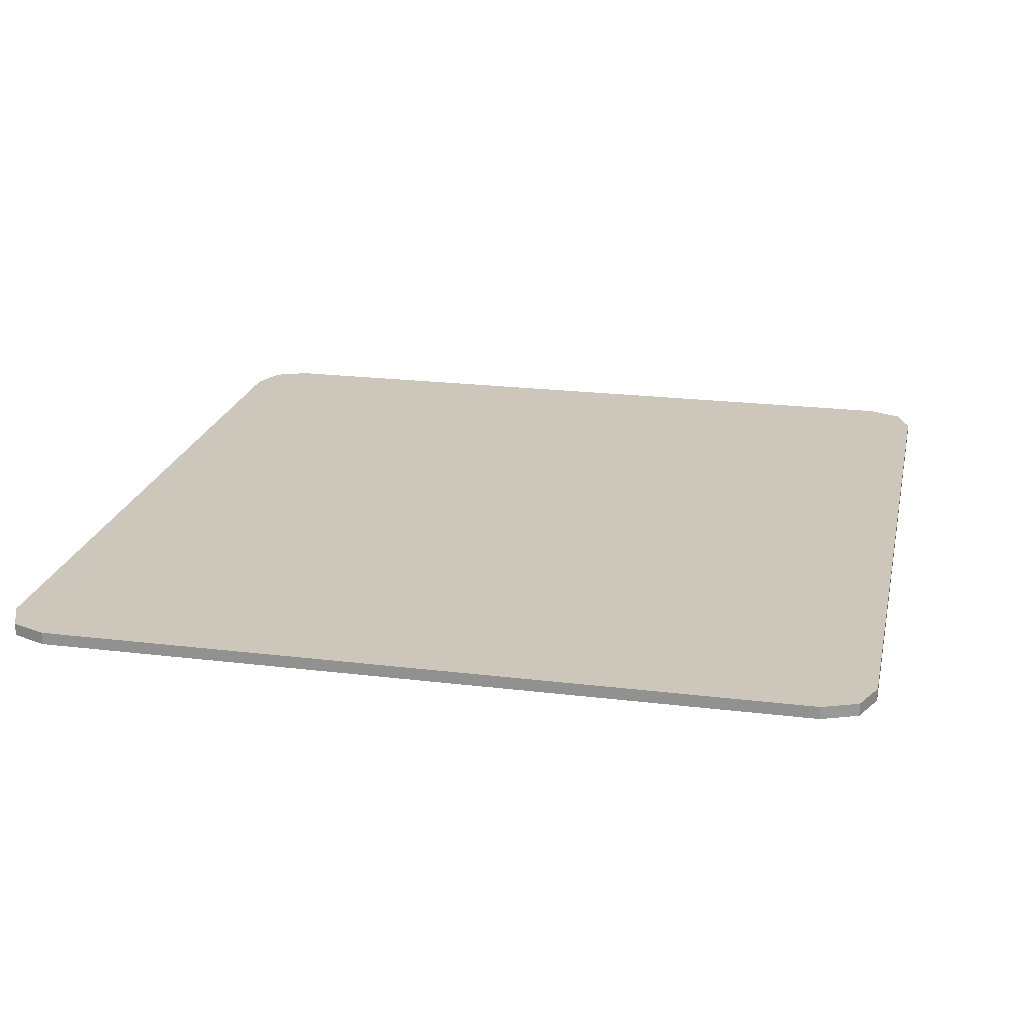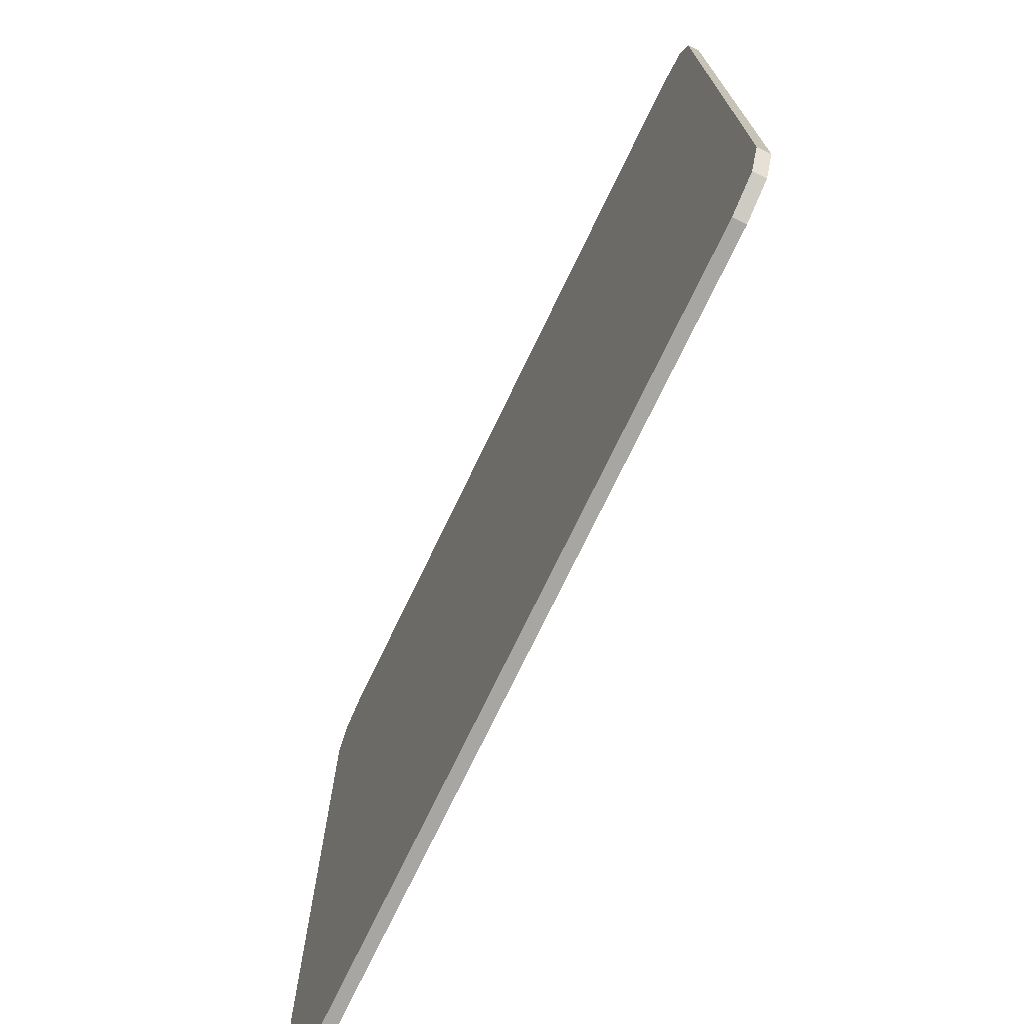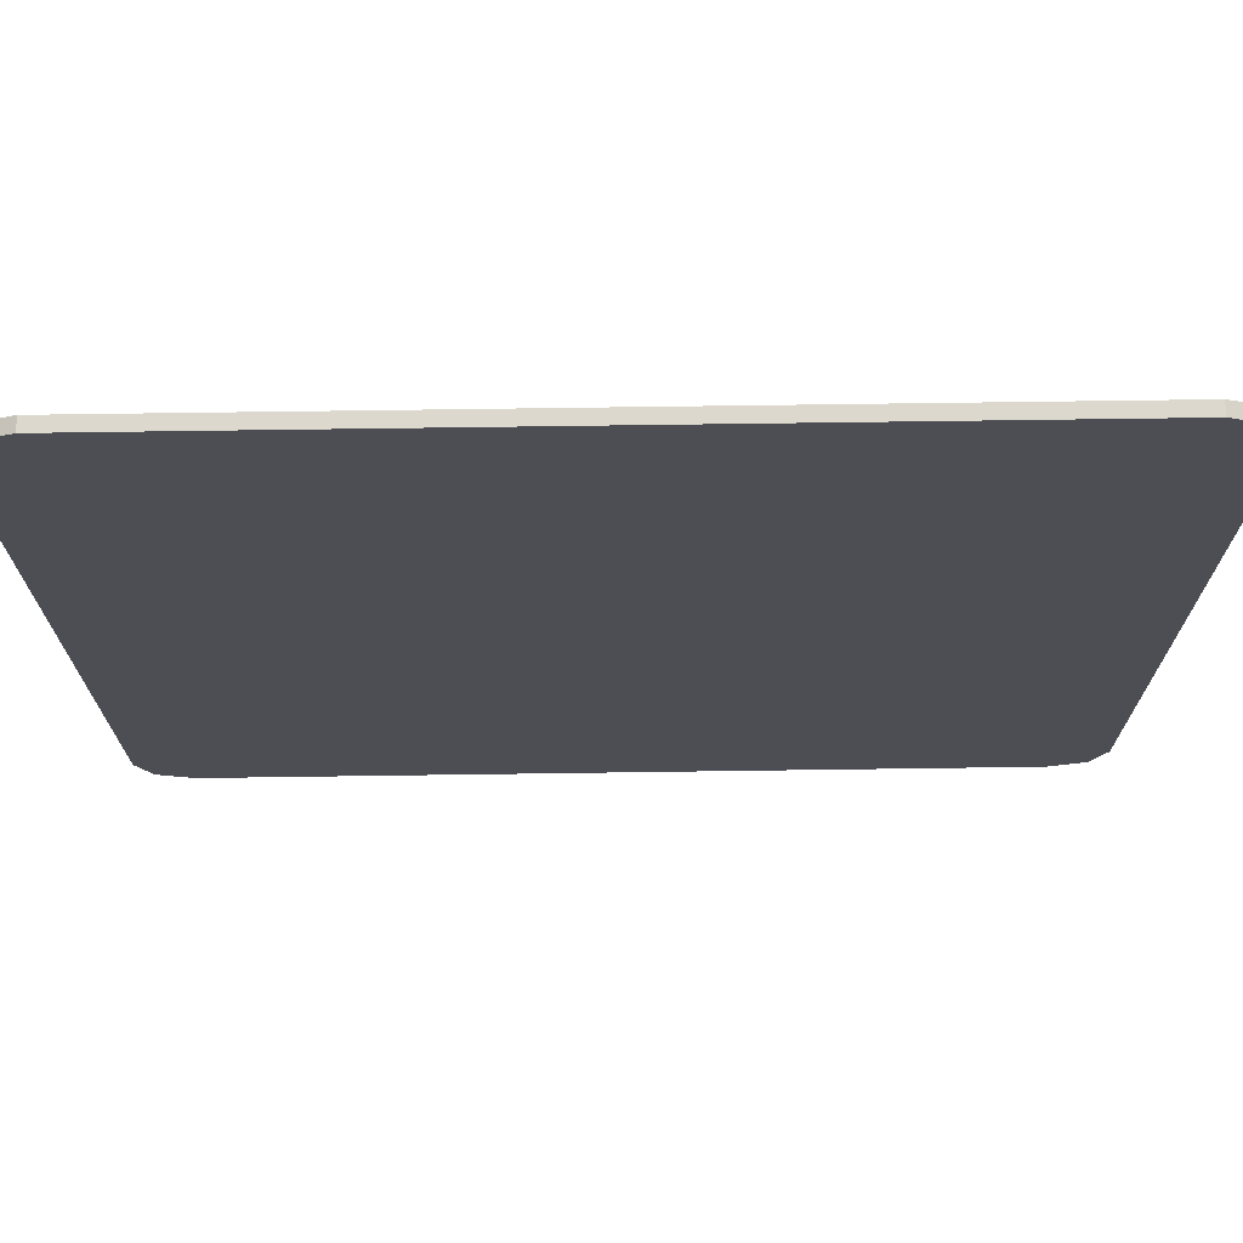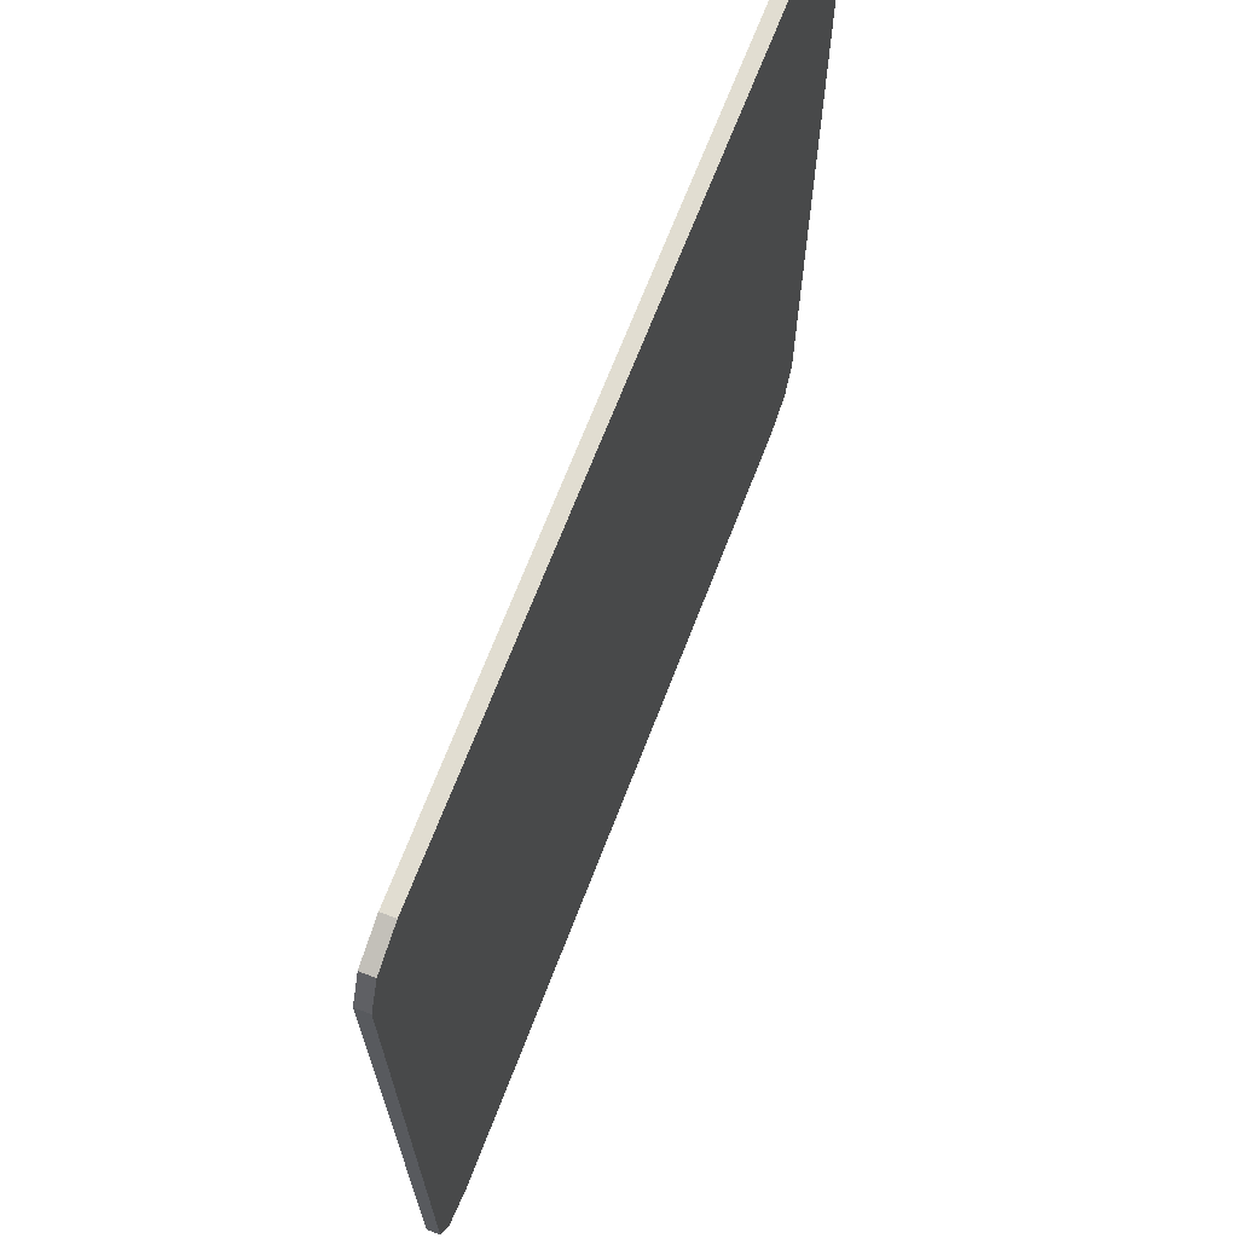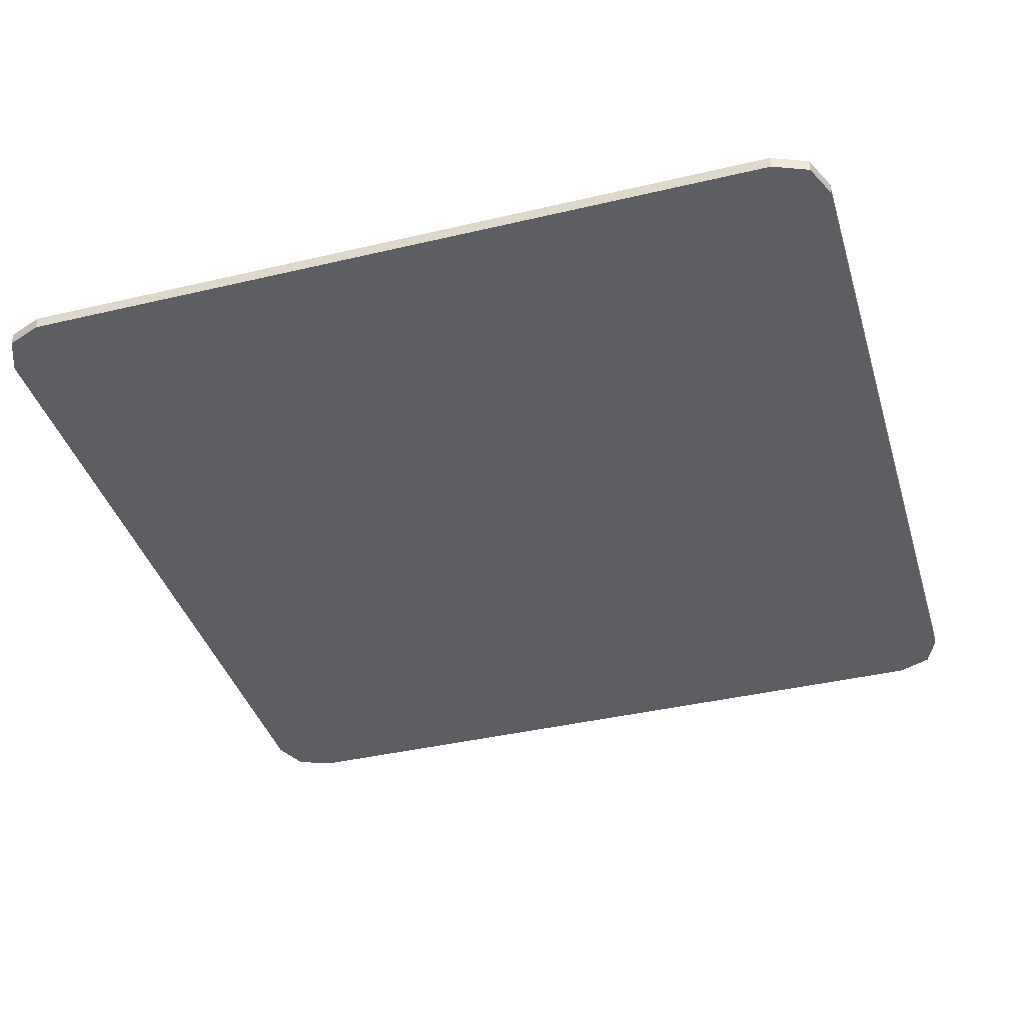
<metadata>
{"format":"obj","ext":"obj","renderer":"f3d","projection":"perspective","resolution":1024,"background":"white","views":[{"elev":21.5,"azim":-77.8,"up":"+Y"},{"elev":-74.0,"azim":-115.7,"up":"+Z"},{"elev":72.5,"azim":179.2,"up":"+Z"},{"elev":68.8,"azim":111.1,"up":"+Z"},{"elev":-39.4,"azim":16.4,"up":"+Y"}]}
</metadata>
<code>
v 0.4375 0 0.3875
v 0.4229 0 0.4229
v 0.3875 0 0.4375
v 0.3875 0 -0.4375
v 0.4229 0 -0.4229
v 0.4375 0 -0.3875
v -0.4375 0 -0.3875
v -0.4229 0 -0.4229
v -0.3875 0 -0.4375
v -0.3875 0 0.4375
v -0.4229 0 0.4229
v -0.4375 0 0.3875
v 0.3875 0 -0.4375
v -0.3875 0 -0.4375
v -0.4375 0 -0.3875
v 0.4375 0 -0.3875
v 0.4375 0 0.3875
v 0.4375 0 -0.3875
v -0.4375 0 -0.3875
v -0.4375 0 0.3875
v 0.4375 0 0.3875
v -0.4375 0 0.3875
v -0.3875 0 0.4375
v 0.3875 0 0.4375
v 0.4229 -0.0125 0.4229
v 0.4375 -0.0125 0.3875
v 0.4375 0 0.3875
v 0.4229 0 0.4229
v 0.3875 -0.0125 0.4375
v 0.4229 -0.0125 0.4229
v 0.4229 0 0.4229
v 0.3875 0 0.4375
v -0.4229 -0.0125 0.4229
v -0.3875 -0.0125 0.4375
v -0.3875 0 0.4375
v -0.4229 0 0.4229
v -0.4375 -0.0125 0.3875
v -0.4229 -0.0125 0.4229
v -0.4229 0 0.4229
v -0.4375 0 0.3875
v -0.4229 -0.0125 -0.4229
v -0.4375 -0.0125 -0.3875
v -0.4375 0 -0.3875
v -0.4229 0 -0.4229
v -0.3875 -0.0125 -0.4375
v -0.4229 -0.0125 -0.4229
v -0.4229 0 -0.4229
v -0.3875 0 -0.4375
v 0.4229 -0.0125 -0.4229
v 0.3875 -0.0125 -0.4375
v 0.3875 0 -0.4375
v 0.4229 0 -0.4229
v 0.4375 -0.0125 -0.3875
v 0.4229 -0.0125 -0.4229
v 0.4229 0 -0.4229
v 0.4375 0 -0.3875
v 0.3875 -0.0125 -0.4375
v -0.3875 -0.0125 -0.4375
v -0.3875 0 -0.4375
v 0.3875 0 -0.4375
v 0.4375 -0.0125 0.3875
v 0.4375 -0.0125 -0.3875
v 0.4375 0 -0.3875
v 0.4375 0 0.3875
v -0.3875 -0.0125 0.4375
v 0.3875 -0.0125 0.4375
v 0.3875 0 0.4375
v -0.3875 0 0.4375
v -0.4375 -0.0125 -0.3875
v -0.4375 -0.0125 0.3875
v -0.4375 0 0.3875
v -0.4375 0 -0.3875
v 0 -0.0125 0.24
v 0.075 -0.0125 0.24
v 0.05303 -0.0125 0.293
v 0 -0.0125 0.24
v 0.05303 -0.0125 0.293
v 0 -0.0125 0.315
v 0 -0.0125 0.24
v 0 -0.0125 0.315
v -0.05303 -0.0125 0.293
v 0 -0.0125 0.24
v -0.05303 -0.0125 0.293
v -0.075 -0.0125 0.24
v 0 -0.0125 0.24
v -0.075 -0.0125 0.24
v -0.05303 -0.0125 0.187
v 0 -0.0125 0.24
v -0.05303 -0.0125 0.187
v 0 -0.0125 0.165
v 0 -0.0125 0.24
v 0 -0.0125 0.165
v 0.05303 -0.0125 0.187
v 0 -0.0125 0.24
v 0.05303 -0.0125 0.187
v 0.075 -0.0125 0.24
v 0.075 -0.0125 0.315
v 0.05303 -0.0125 0.293
v 0.075 -0.0125 0.24
v 0.075 -0.0125 0.315
v 0 -0.0125 0.315
v 0.05303 -0.0125 0.293
v -0.075 -0.0125 0.315
v -0.05303 -0.0125 0.293
v 0 -0.0125 0.315
v -0.075 -0.0125 0.315
v -0.075 -0.0125 0.24
v -0.05303 -0.0125 0.293
v -0.075 -0.0125 0.165
v -0.05303 -0.0125 0.187
v -0.075 -0.0125 0.24
v -0.075 -0.0125 0.165
v 0 -0.0125 0.165
v -0.05303 -0.0125 0.187
v 0.075 -0.0125 0.165
v 0.05303 -0.0125 0.187
v 0 -0.0125 0.165
v 0.075 -0.0125 0.165
v 0.075 -0.0125 0.24
v 0.05303 -0.0125 0.187
v 0.245 -0.0125 0.24
v 0.32 -0.0125 0.24
v 0.298 -0.0125 0.293
v 0.245 -0.0125 0.24
v 0.298 -0.0125 0.293
v 0.245 -0.0125 0.315
v 0.245 -0.0125 0.24
v 0.245 -0.0125 0.315
v 0.192 -0.0125 0.293
v 0.245 -0.0125 0.24
v 0.192 -0.0125 0.293
v 0.17 -0.0125 0.24
v 0.245 -0.0125 0.24
v 0.17 -0.0125 0.24
v 0.192 -0.0125 0.187
v 0.245 -0.0125 0.24
v 0.192 -0.0125 0.187
v 0.245 -0.0125 0.165
v 0.245 -0.0125 0.24
v 0.245 -0.0125 0.165
v 0.298 -0.0125 0.187
v 0.245 -0.0125 0.24
v 0.298 -0.0125 0.187
v 0.32 -0.0125 0.24
v -0.245 -0.0125 0.24
v -0.17 -0.0125 0.24
v -0.192 -0.0125 0.293
v -0.245 -0.0125 0.24
v -0.192 -0.0125 0.293
v -0.245 -0.0125 0.315
v -0.245 -0.0125 0.24
v -0.245 -0.0125 0.315
v -0.298 -0.0125 0.293
v -0.245 -0.0125 0.24
v -0.298 -0.0125 0.293
v -0.32 -0.0125 0.24
v -0.245 -0.0125 0.24
v -0.32 -0.0125 0.24
v -0.298 -0.0125 0.187
v -0.245 -0.0125 0.24
v -0.298 -0.0125 0.187
v -0.245 -0.0125 0.165
v -0.245 -0.0125 0.24
v -0.245 -0.0125 0.165
v -0.192 -0.0125 0.187
v -0.245 -0.0125 0.24
v -0.192 -0.0125 0.187
v -0.17 -0.0125 0.24
v -0.17 -0.0125 0.315
v -0.192 -0.0125 0.293
v -0.17 -0.0125 0.24
v -0.17 -0.0125 0.315
v -0.245 -0.0125 0.315
v -0.192 -0.0125 0.293
v -0.32 -0.0125 0.315
v -0.298 -0.0125 0.293
v -0.245 -0.0125 0.315
v -0.32 -0.0125 0.315
v -0.32 -0.0125 0.24
v -0.298 -0.0125 0.293
v -0.32 -0.0125 0.165
v -0.298 -0.0125 0.187
v -0.32 -0.0125 0.24
v -0.32 -0.0125 0.165
v -0.245 -0.0125 0.165
v -0.298 -0.0125 0.187
v -0.17 -0.0125 0.165
v -0.192 -0.0125 0.187
v -0.245 -0.0125 0.165
v -0.17 -0.0125 0.165
v -0.17 -0.0125 0.24
v -0.192 -0.0125 0.187
v 0.32 -0.0125 0.315
v 0.298 -0.0125 0.293
v 0.32 -0.0125 0.24
v 0.32 -0.0125 0.315
v 0.245 -0.0125 0.315
v 0.298 -0.0125 0.293
v 0.17 -0.0125 0.315
v 0.192 -0.0125 0.293
v 0.245 -0.0125 0.315
v 0.17 -0.0125 0.315
v 0.17 -0.0125 0.24
v 0.192 -0.0125 0.293
v 0.17 -0.0125 0.165
v 0.192 -0.0125 0.187
v 0.17 -0.0125 0.24
v 0.17 -0.0125 0.165
v 0.245 -0.0125 0.165
v 0.192 -0.0125 0.187
v 0.32 -0.0125 0.165
v 0.298 -0.0125 0.187
v 0.245 -0.0125 0.165
v 0.32 -0.0125 0.165
v 0.32 -0.0125 0.24
v 0.298 -0.0125 0.187
v -0.3875 -0.0125 0.4375
v -0.4229 -0.0125 0.4229
v -0.4375 -0.0125 0.3875
v 0.4375 -0.0125 0.3875
v 0.4229 -0.0125 0.4229
v 0.3875 -0.0125 0.4375
v 0.3875 -0.0125 -0.4375
v 0.4229 -0.0125 -0.4229
v 0.4375 -0.0125 -0.3875
v -0.4375 -0.0125 -0.3875
v -0.4229 -0.0125 -0.4229
v -0.3875 -0.0125 -0.4375
v -0.4375 -0.0125 0.3875
v -0.32 -0.0125 0.315
v -0.245 -0.0125 0.315
v -0.3875 -0.0125 0.4375
v -0.3875 -0.0125 0.4375
v -0.245 -0.0125 0.315
v -0.17 -0.0125 0.315
v -0.3875 -0.0125 0.4375
v -0.17 -0.0125 0.315
v -0.075 -0.0125 0.315
v -0.3875 -0.0125 0.4375
v -0.075 -0.0125 0.315
v 0 -0.0125 0.315
v 0 -0.0125 0.315
v 0.075 -0.0125 0.315
v 0.3875 -0.0125 0.4375
v -0.3875 -0.0125 0.4375
v 0.3875 -0.0125 0.4375
v 0.075 -0.0125 0.315
v 0.17 -0.0125 0.315
v 0.3875 -0.0125 0.4375
v 0.17 -0.0125 0.315
v 0.245 -0.0125 0.315
v 0.245 -0.0125 0.315
v 0.32 -0.0125 0.315
v 0.4375 -0.0125 0.3875
v 0.3875 -0.0125 0.4375
v 0.4375 -0.0125 0.3875
v 0.32 -0.0125 0.315
v 0.32 -0.0125 0.24
v 0.4375 -0.0125 0.3875
v 0.32 -0.0125 0.24
v 0.32 -0.0125 0.165
v -0.4375 -0.0125 0.3875
v -0.32 -0.0125 0.24
v -0.32 -0.0125 0.315
v -0.4375 -0.0125 -0.3875
v -0.32 -0.0125 0.165
v -0.32 -0.0125 0.24
v -0.4375 -0.0125 0.3875
v -0.17 -0.0125 0.315
v -0.17 -0.0125 0.24
v -0.075 -0.0125 0.24
v -0.075 -0.0125 0.315
v -0.17 -0.0125 0.24
v -0.17 -0.0125 0.165
v -0.075 -0.0125 0.165
v -0.075 -0.0125 0.24
v 0.075 -0.0125 0.315
v 0.075 -0.0125 0.24
v 0.17 -0.0125 0.24
v 0.17 -0.0125 0.315
v 0.075 -0.0125 0.24
v 0.075 -0.0125 0.165
v 0.17 -0.0125 0.165
v 0.17 -0.0125 0.24
v -0.125 -0.0125 -0.015
v -0.125 -0.0125 -0.33
v 0.05 -0.0125 -0.33
v 0.05 -0.0125 -0.015
v 0.145 -0.0125 -0.015
v 0.145 -0.0125 -0.33
v 0.32 -0.0125 -0.33
v 0.32 -0.0125 -0.015
v -0.4375 -0.0125 -0.3875
v -0.3875 -0.0125 -0.4375
v -0.125 -0.0125 -0.015
v -0.32 -0.0125 0.165
v -0.245 -0.0125 0.165
v -0.32 -0.0125 0.165
v -0.125 -0.0125 -0.015
v -0.17 -0.0125 0.165
v -0.245 -0.0125 0.165
v -0.125 -0.0125 -0.015
v -0.075 -0.0125 0.165
v -0.17 -0.0125 0.165
v -0.125 -0.0125 -0.015
v -0.075 -0.0125 0.165
v -0.125 -0.0125 -0.015
v 0.05 -0.0125 -0.015
v 0 -0.0125 0.165
v 0 -0.0125 0.165
v 0.05 -0.0125 -0.015
v 0.145 -0.0125 -0.015
v 0.075 -0.0125 0.165
v 0.17 -0.0125 0.165
v 0.075 -0.0125 0.165
v 0.145 -0.0125 -0.015
v 0.17 -0.0125 0.165
v 0.145 -0.0125 -0.015
v 0.32 -0.0125 -0.015
v 0.245 -0.0125 0.165
v 0.32 -0.0125 0.165
v 0.245 -0.0125 0.165
v 0.32 -0.0125 -0.015
v 0.32 -0.0125 0.165
v 0.32 -0.0125 -0.015
v 0.4375 -0.0125 -0.3875
v 0.4375 -0.0125 0.3875
v 0.4375 -0.0125 -0.3875
v 0.32 -0.0125 -0.015
v 0.32 -0.0125 -0.33
v 0.3875 -0.0125 -0.4375
v -0.125 -0.0125 -0.015
v -0.3875 -0.0125 -0.4375
v -0.125 -0.0125 -0.33
v 0.05 -0.0125 -0.33
v -0.125 -0.0125 -0.33
v -0.3875 -0.0125 -0.4375
v 0.05 -0.0125 -0.33
v -0.3875 -0.0125 -0.4375
v 0.3875 -0.0125 -0.4375
v 0.145 -0.0125 -0.33
v 0.32 -0.0125 -0.33
v 0.145 -0.0125 -0.33
v 0.3875 -0.0125 -0.4375
v 0.05 -0.0125 -0.015
v 0.05 -0.0125 -0.33
v 0.145 -0.0125 -0.33
v 0.145 -0.0125 -0.015
g mesh3542942
f 1 3 2
g mesh3542944
f 4 6 5
g mesh3542946
f 7 9 8
g mesh3542948
f 10 12 11
f 13 14 15
f 15 16 13
f 17 18 19
f 19 20 17
f 21 22 23
f 23 24 21
g mesh3542951
f 25 26 27
f 27 28 25
f 29 30 31
f 31 32 29
g mesh3542953
f 33 34 35
f 35 36 33
f 37 38 39
f 39 40 37
g mesh3542955
f 41 42 43
f 43 44 41
f 45 46 47
f 47 48 45
g mesh3542957
f 49 50 51
f 51 52 49
f 53 54 55
f 55 56 53
f 57 58 59
f 59 60 57
f 61 62 63
f 63 64 61
f 65 66 67
f 67 68 65
f 69 70 71
f 71 72 69
g mesh3542960
f 73 74 75
f 76 77 78
f 79 80 81
f 82 83 84
f 85 86 87
f 88 89 90
f 91 92 93
f 94 95 96
g mesh3542962
f 97 98 99
f 100 101 102
f 103 104 105
f 106 107 108
f 109 110 111
f 112 113 114
f 115 116 117
f 118 119 120
g mesh3542964
f 121 122 123
f 124 125 126
f 127 128 129
f 130 131 132
f 133 134 135
f 136 137 138
f 139 140 141
f 142 143 144
g mesh3542966
f 145 146 147
f 148 149 150
f 151 152 153
f 154 155 156
f 157 158 159
f 160 161 162
f 163 164 165
f 166 167 168
g mesh3542968
f 169 170 171
f 172 173 174
f 175 176 177
f 178 179 180
f 181 182 183
f 184 185 186
f 187 188 189
f 190 191 192
g mesh3542970
f 193 194 195
f 196 197 198
f 199 200 201
f 202 203 204
f 205 206 207
f 208 209 210
f 211 212 213
f 214 215 216
g mesh3542972
f 217 218 219
g mesh3542974
f 220 221 222
g mesh3542976
f 223 224 225
g mesh3542978
f 226 227 228
f 229 230 231
f 231 232 229
f 233 234 235
f 236 237 238
f 239 240 241
f 242 243 244
f 244 245 242
f 246 247 248
f 249 250 251
f 252 253 254
f 254 255 252
f 256 257 258
f 259 260 261
f 262 263 264
f 265 266 267
f 267 268 265
f 269 270 271
f 271 272 269
f 273 274 275
f 275 276 273
f 277 278 279
f 279 280 277
f 281 282 283
f 283 284 281
f 285 286 287
f 287 288 285
f 289 290 291
f 291 292 289
f 293 294 295
f 295 296 293
f 297 298 299
f 300 301 302
f 303 304 305
f 306 307 308
f 308 309 306
f 310 311 312
f 312 313 310
f 314 315 316
f 317 318 319
f 319 320 317
f 321 322 323
f 324 325 326
f 326 327 324
f 328 329 330
f 330 331 328
f 332 333 334
f 335 336 337
f 338 339 340
f 340 341 338
f 342 343 344
f 345 346 347
f 347 348 345

</code>
